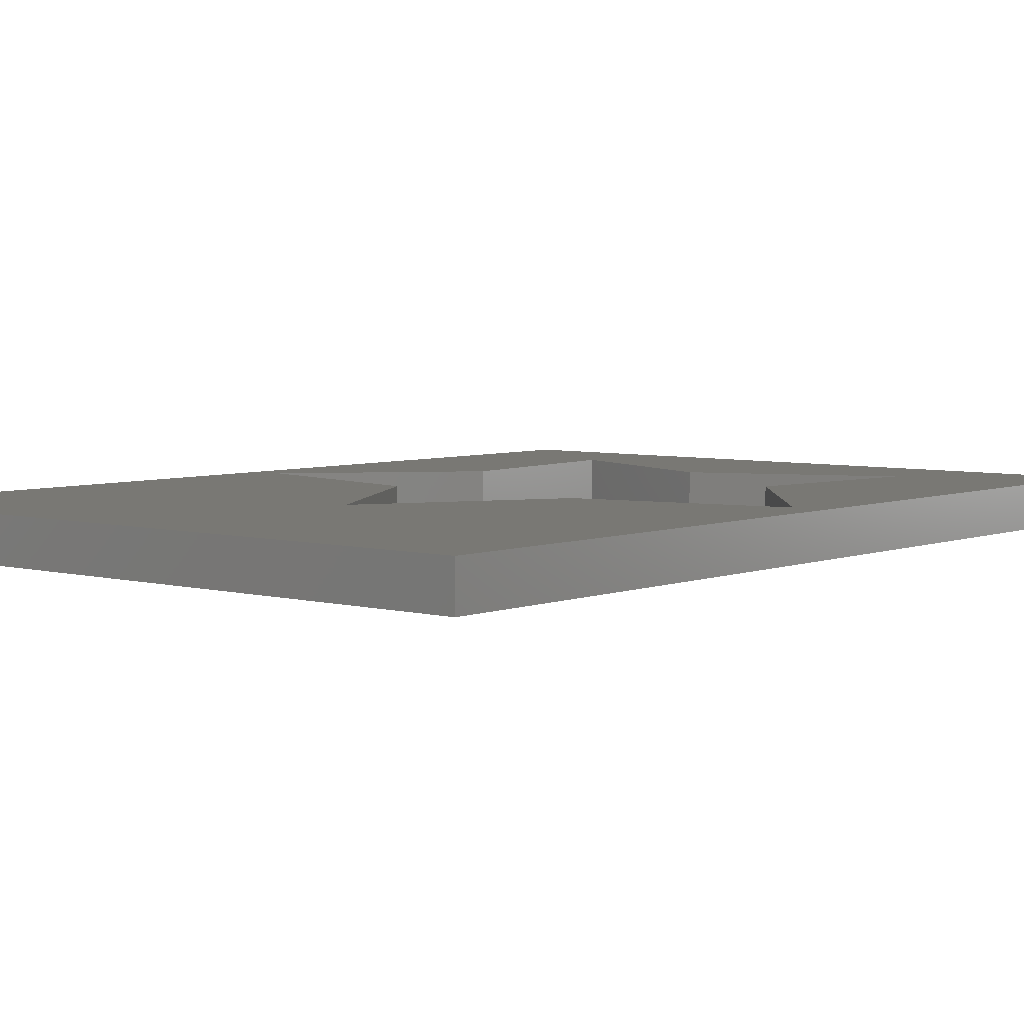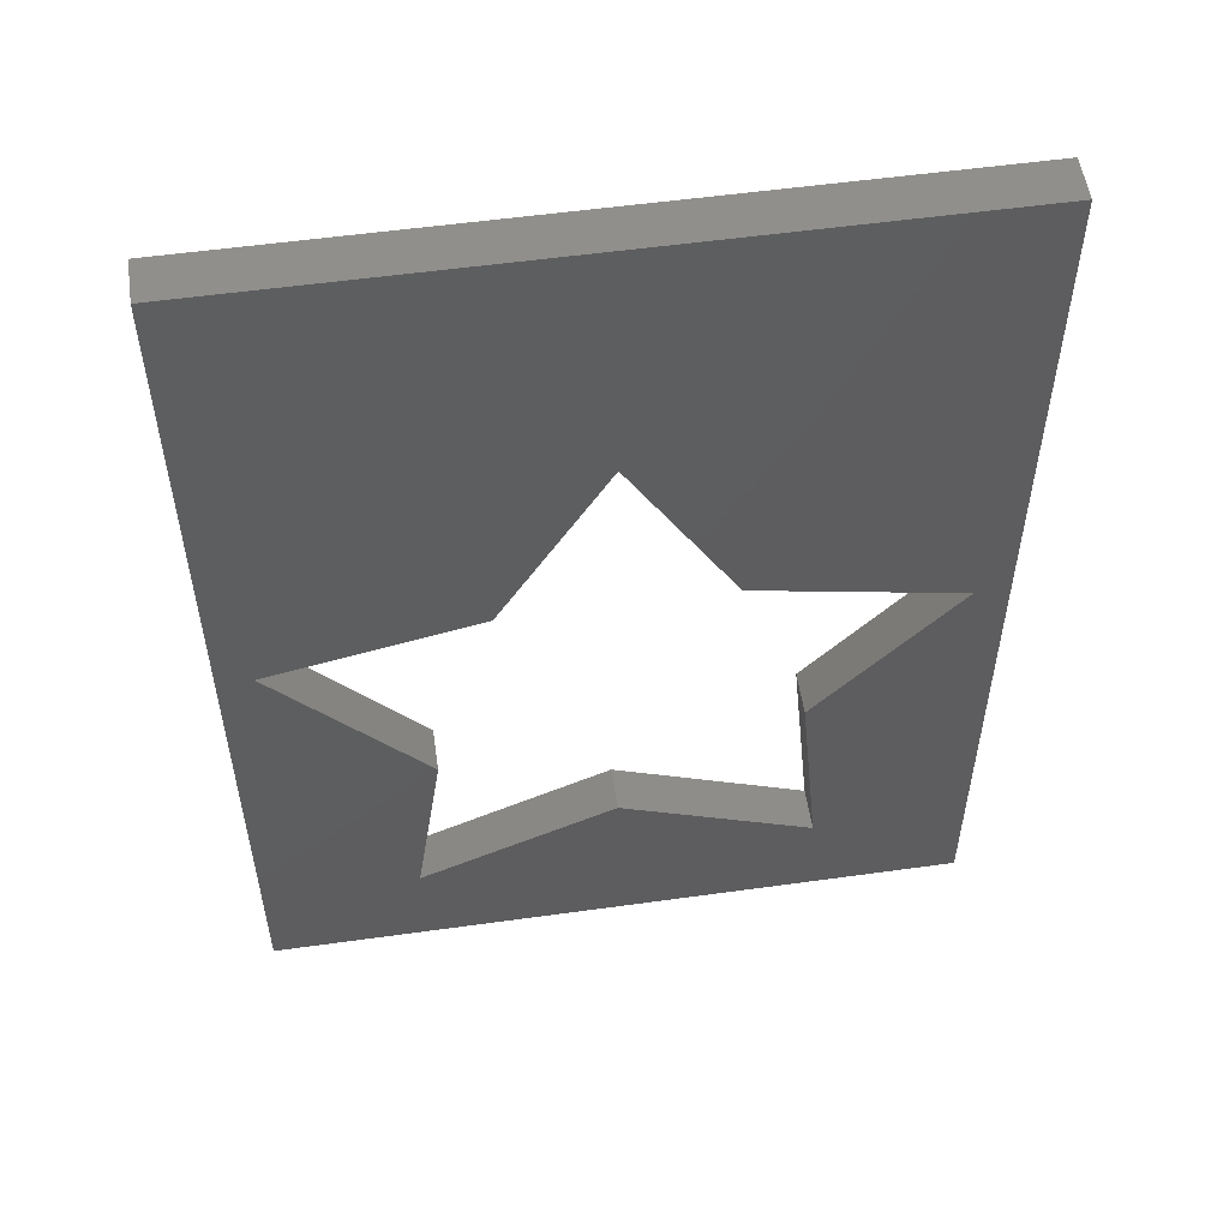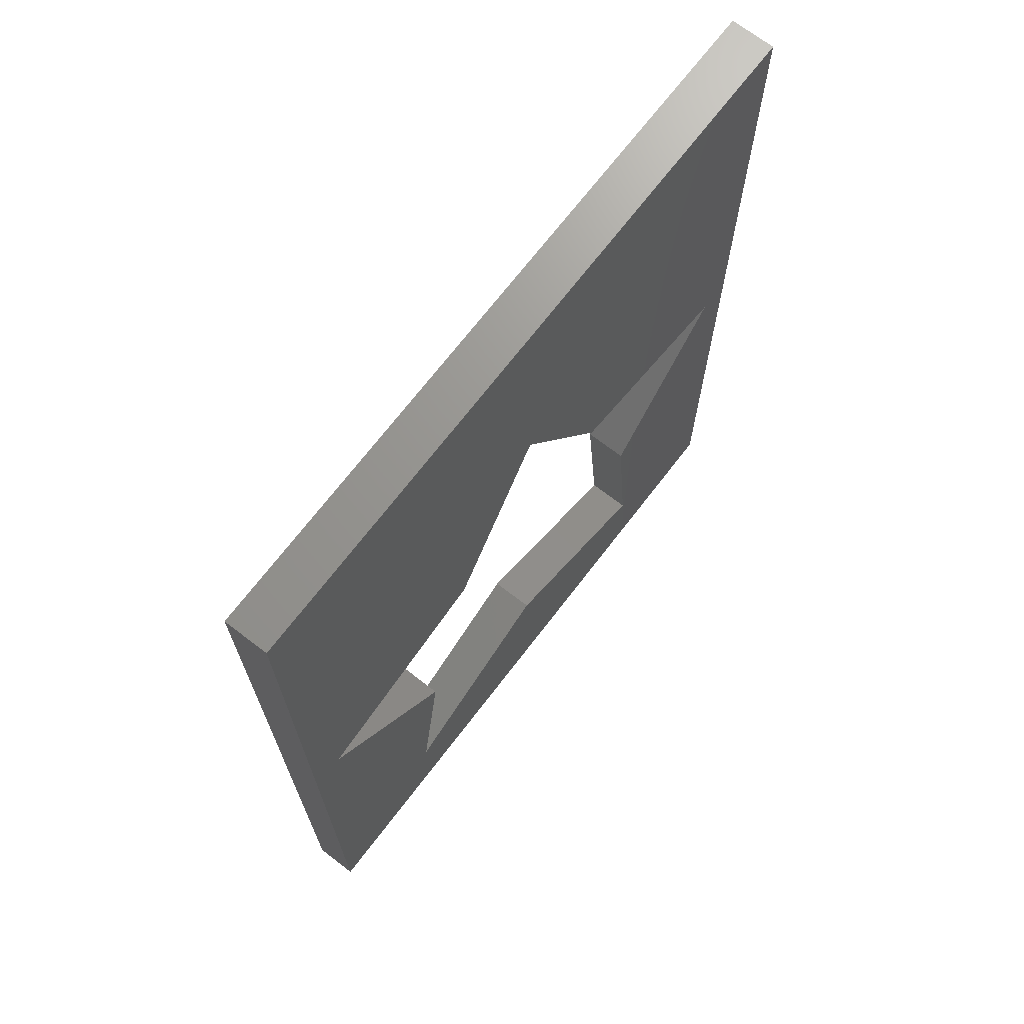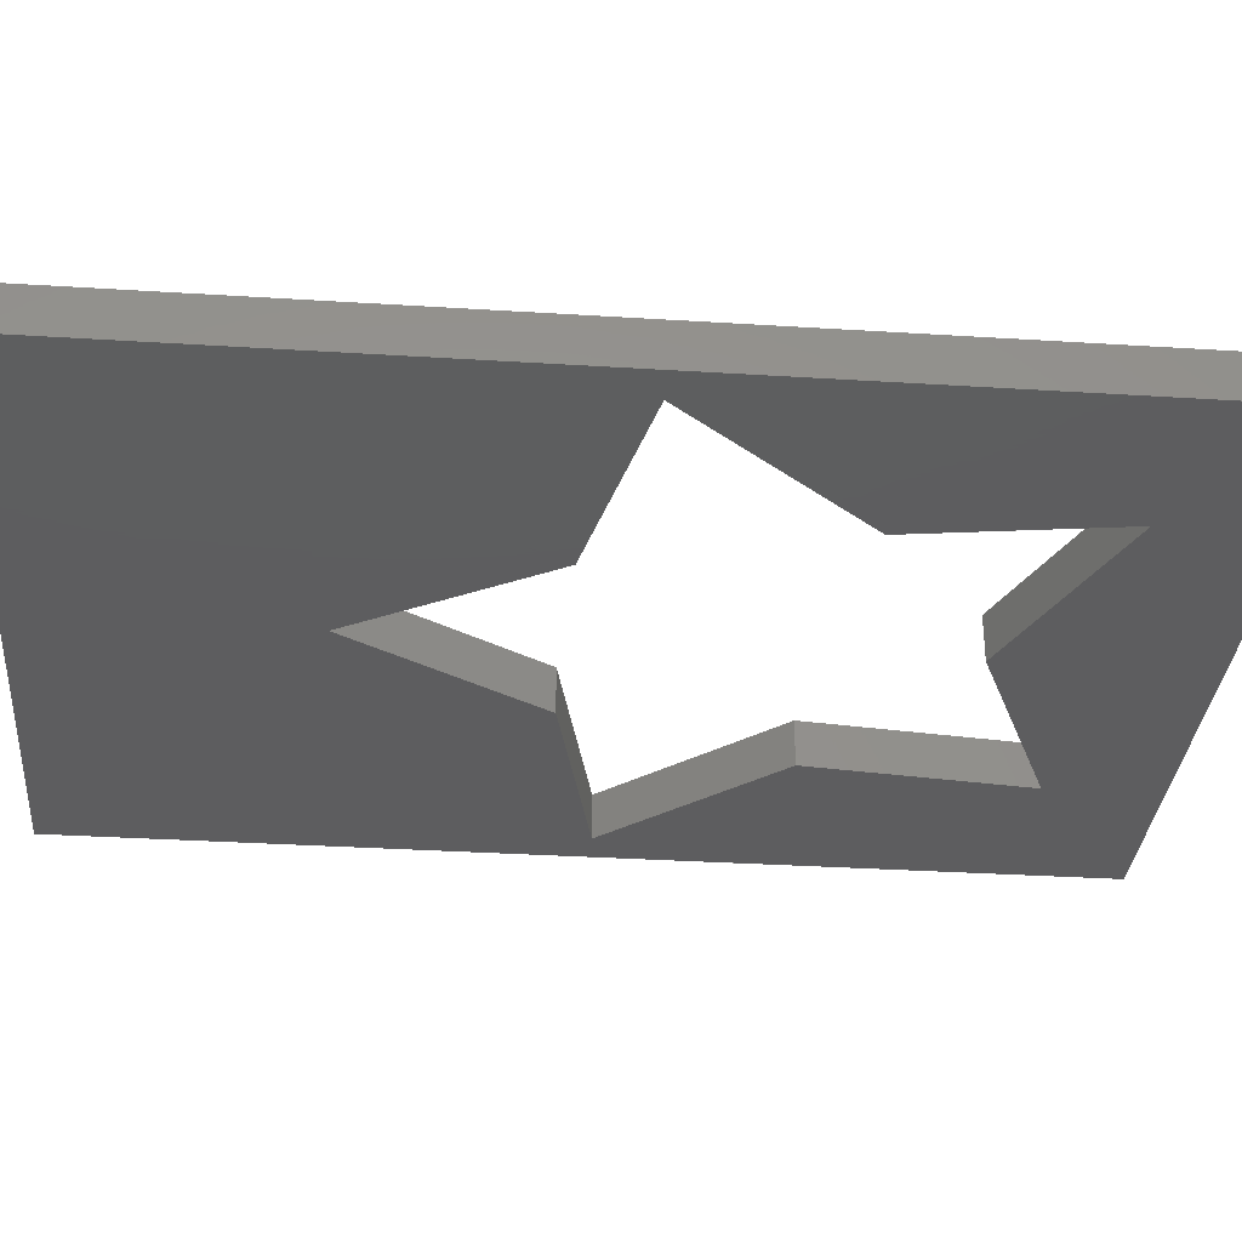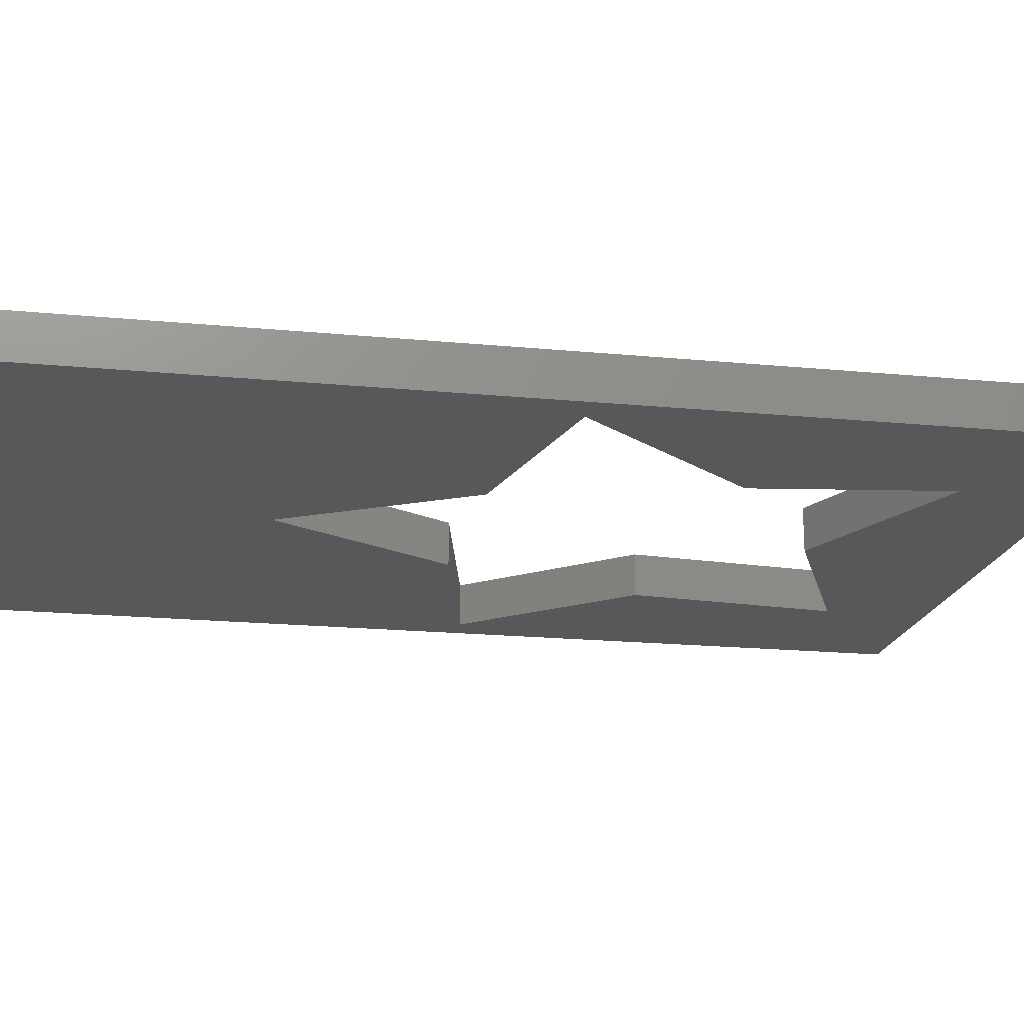
<metadata>
{"format":"stl","ext":"stl","renderer":"f3d","projection":"perspective","resolution":1024,"background":"white","views":[{"elev":5.1,"azim":-140.1,"up":"+Z"},{"elev":54.5,"azim":-8.4,"up":"+Y"},{"elev":70.4,"azim":-52.5,"up":"+Y"},{"elev":-32.9,"azim":-95.0,"up":"+Z"},{"elev":-18.7,"azim":-100.6,"up":"+Z"}]}
</metadata>
<code>
# stl→obj: 28 verts, 56 faces
v -20 -21.5 0
v -20 -21.5 2.5
v -20 33.5 0
v -20 33.5 2.5
v 20 -21.5 0
v 20 -21.5 2.5
v 0 19 0
v 20 33.5 0
v -18.07 5.871 0
v -9.549 -4.363 0
v -11.17 -15.37 0
v 0 -10.5 0
v 9.984 -3.244 0
v 11.17 -15.37 0
v 6.171 8.493 0
v 18.07 5.871 0
v -6.171 8.493 0
v 20 33.5 2.5
v 0 -10.5 2.5
v -18.07 5.871 2.5
v -9.549 -4.363 2.5
v 18.07 5.871 2.5
v 9.984 -3.244 2.5
v 11.17 -15.37 2.5
v 0 19 2.5
v 6.171 8.493 2.5
v -11.17 -15.37 2.5
v -6.171 8.493 2.5
f 1 2 3
f 3 2 4
f 2 1 5
f 6 2 5
f 7 3 8
f 1 3 9
f 1 9 10
f 1 10 11
f 1 11 5
f 11 12 5
f 13 5 14
f 15 8 16
f 5 13 16
f 5 16 8
f 17 3 7
f 15 7 8
f 9 3 17
f 14 5 12
f 3 4 8
f 8 4 18
f 19 2 6
f 20 2 21
f 4 2 20
f 22 23 6
f 24 19 6
f 23 24 6
f 18 4 25
f 18 25 26
f 18 22 6
f 18 26 22
f 27 2 19
f 21 2 27
f 20 28 4
f 28 25 4
f 6 5 8
f 18 6 8
f 20 21 10
f 9 20 10
f 17 28 20
f 9 17 20
f 7 25 28
f 17 7 28
f 26 25 15
f 15 25 7
f 16 22 26
f 15 16 26
f 22 16 23
f 23 16 13
f 24 23 14
f 14 23 13
f 24 14 19
f 19 14 12
f 19 12 27
f 27 12 11
f 10 21 27
f 11 10 27

</code>
